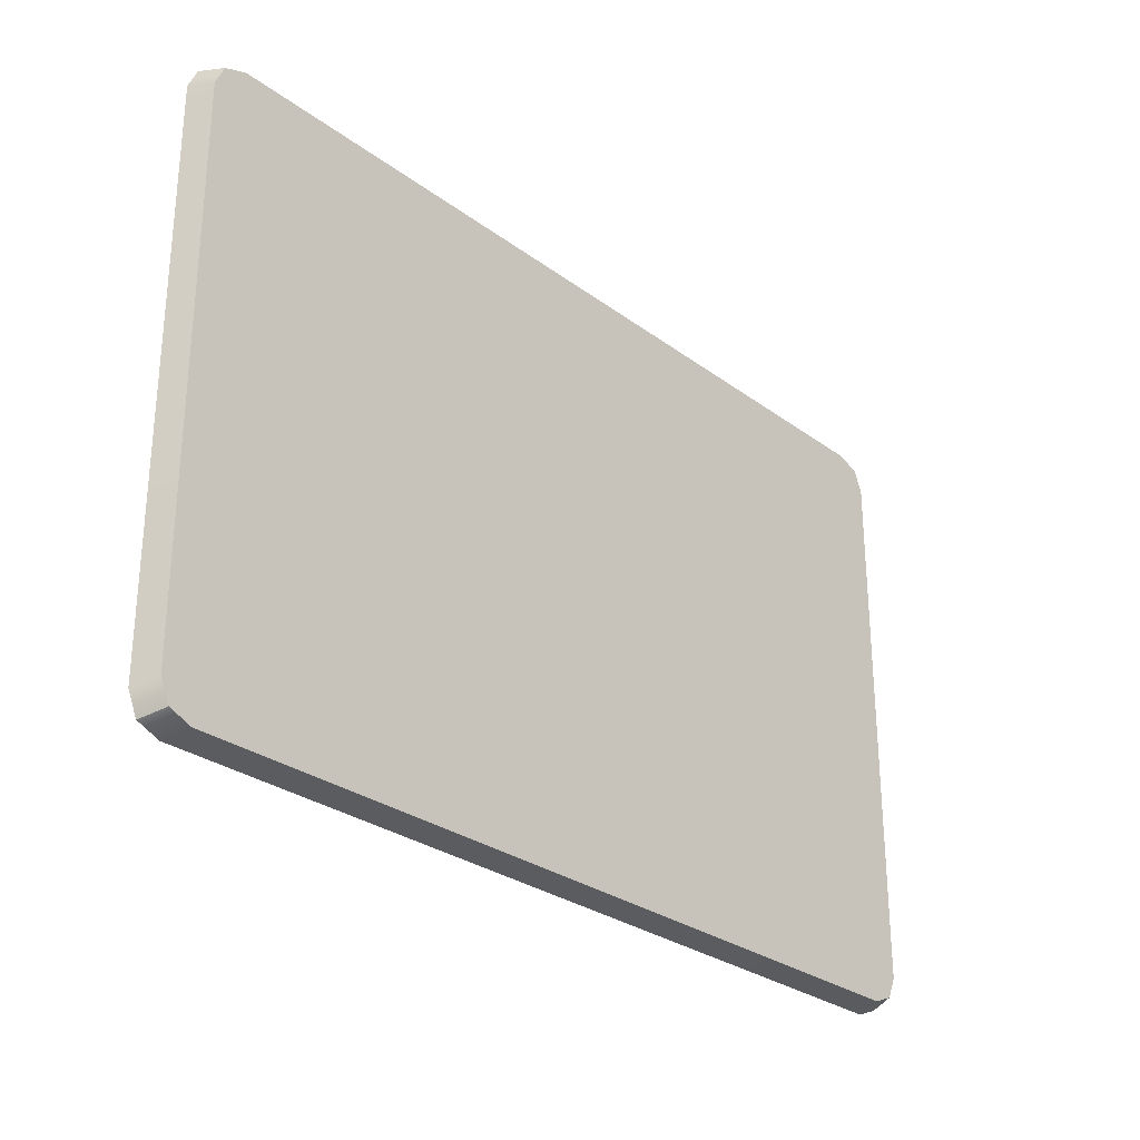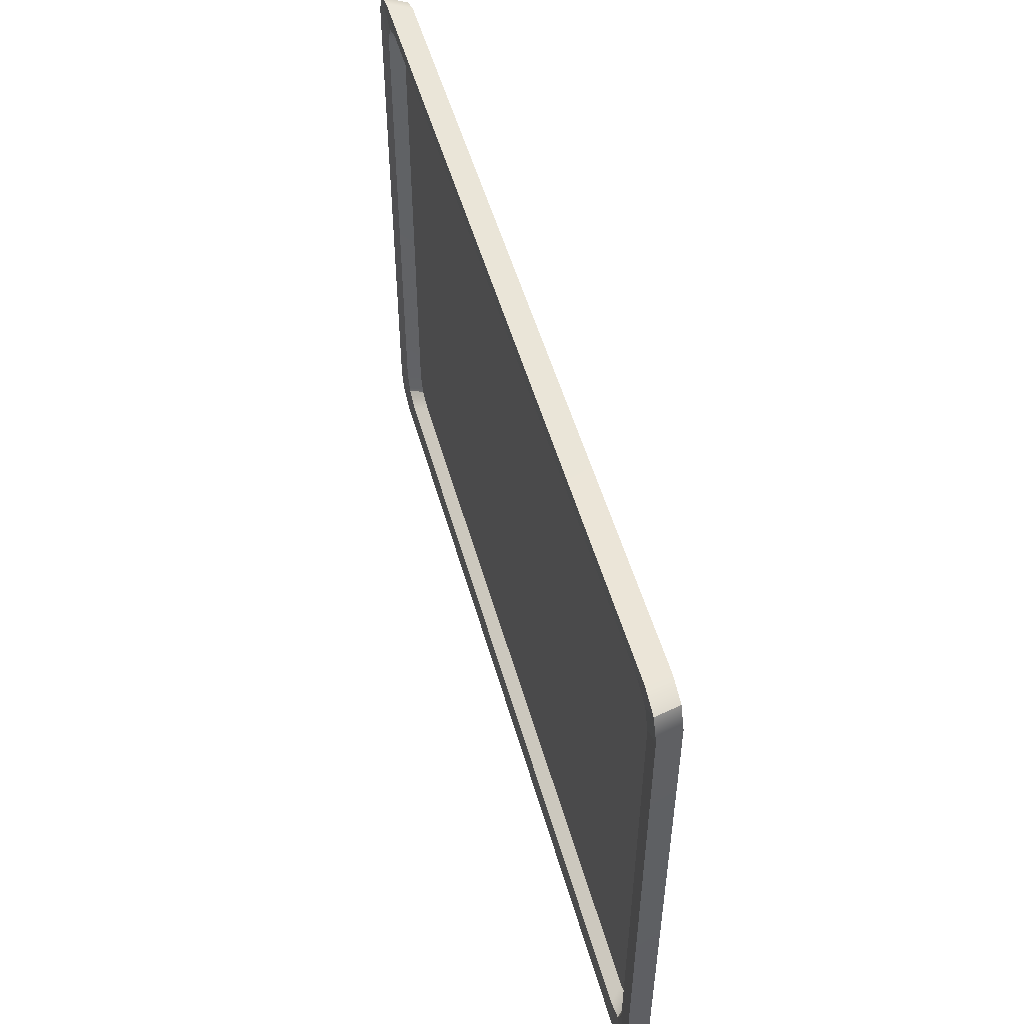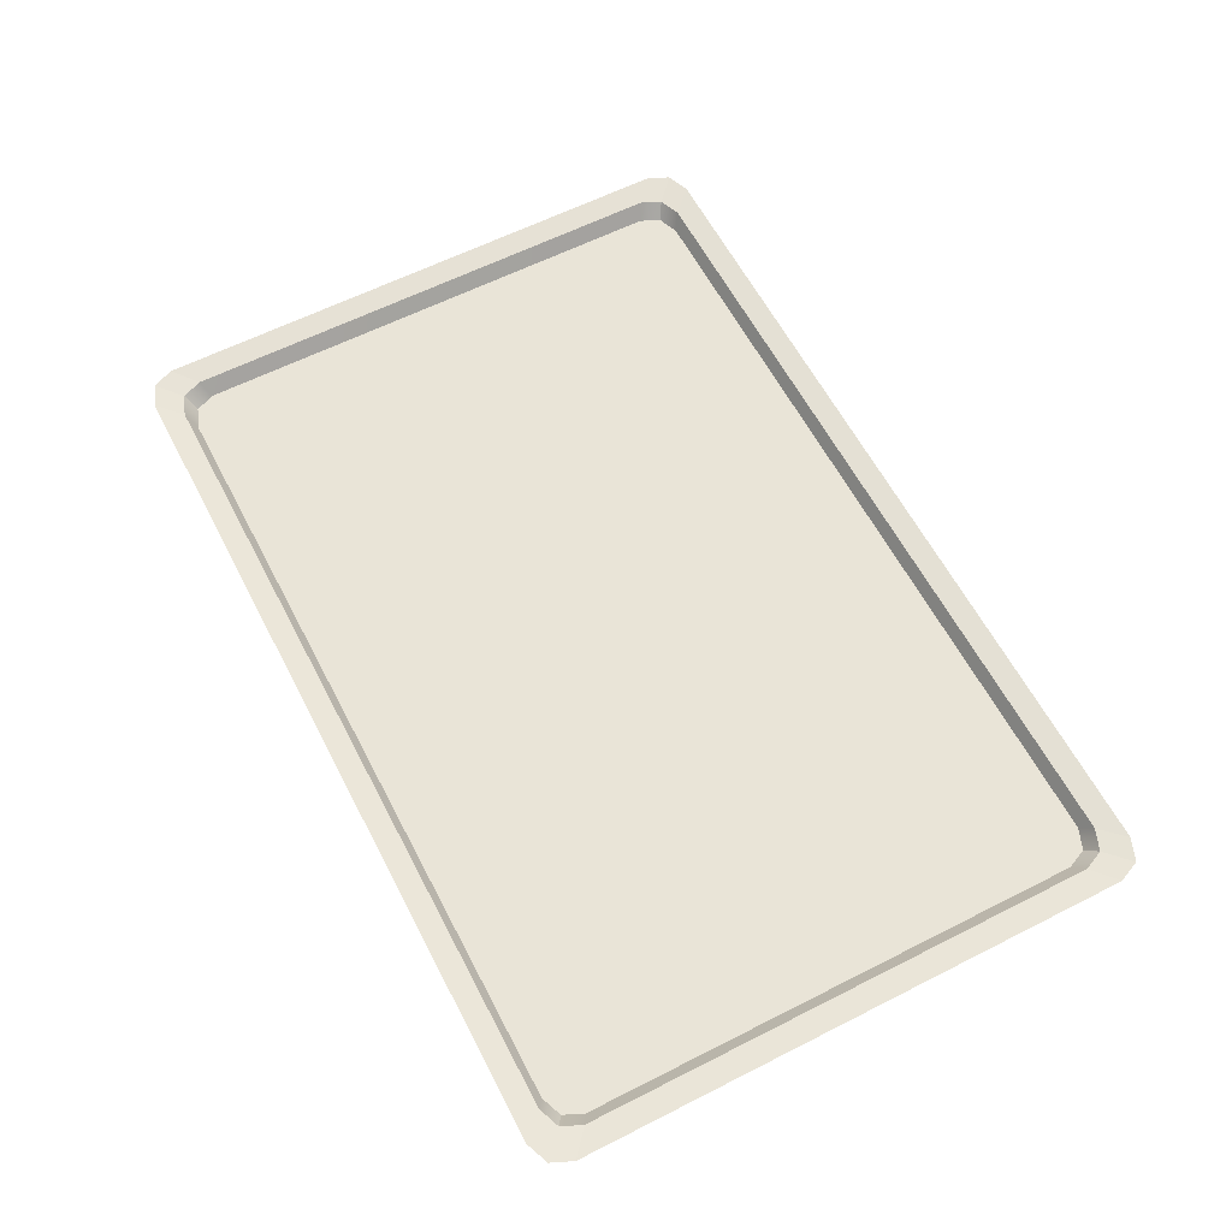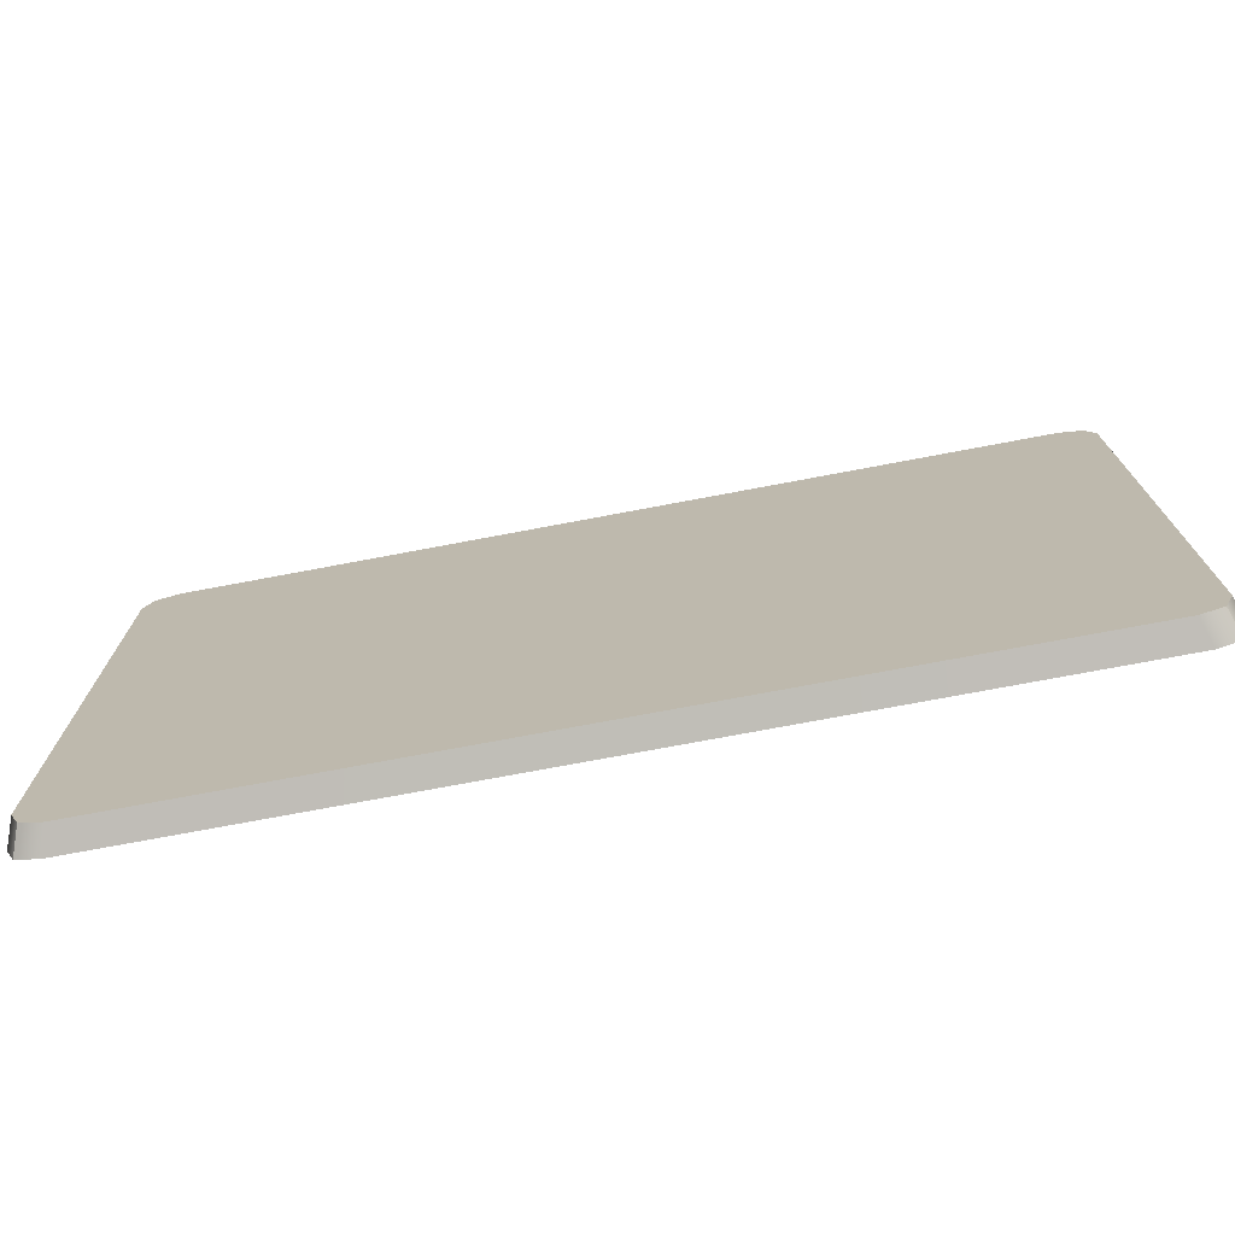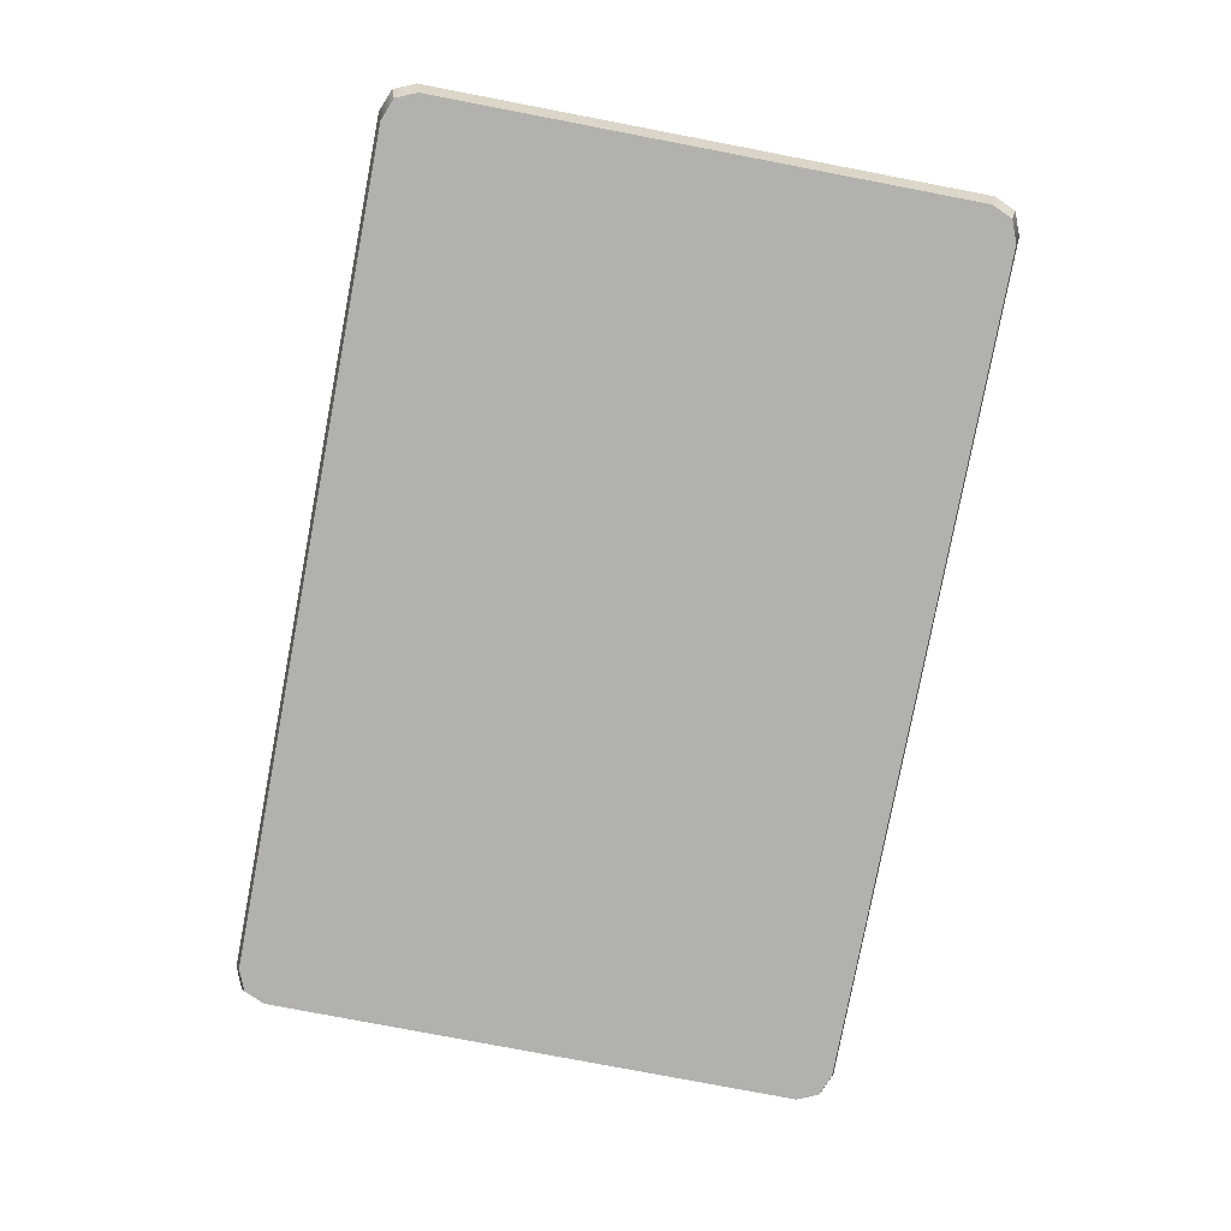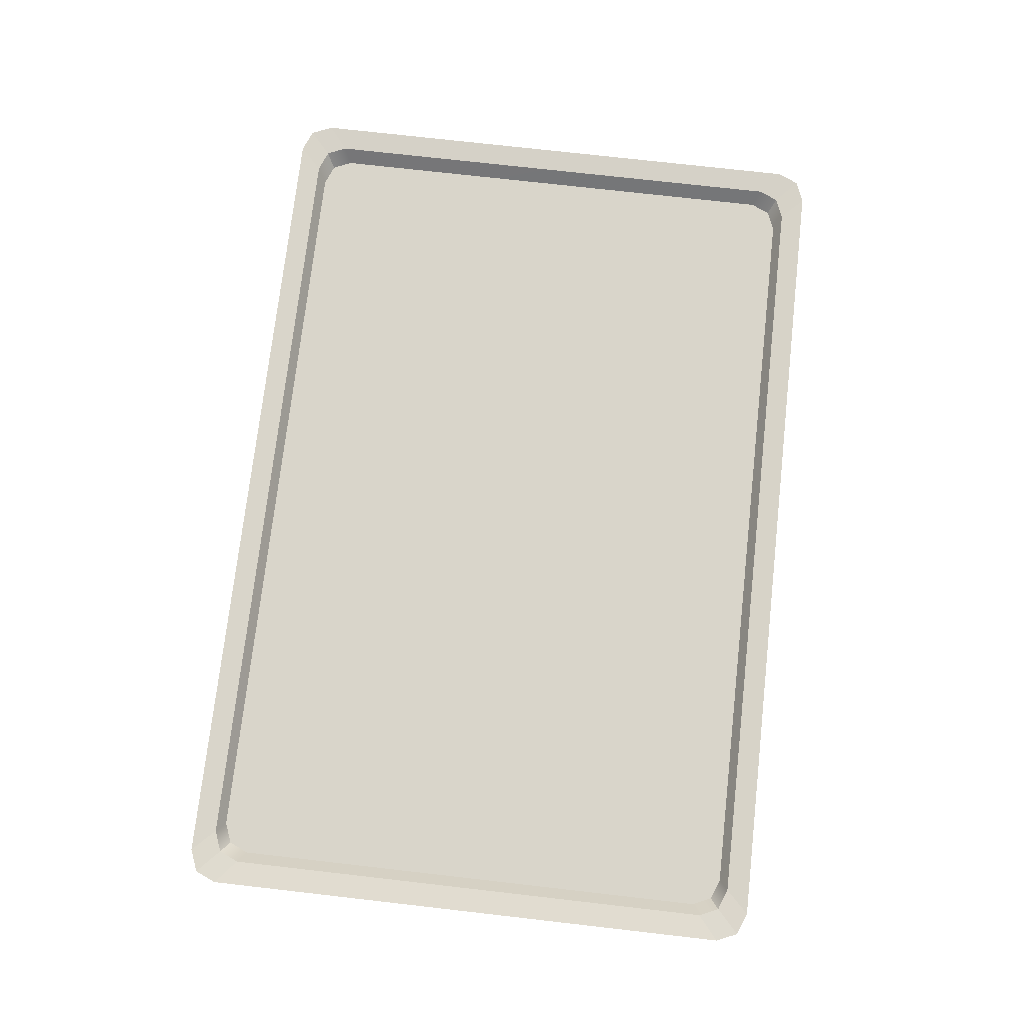
<metadata>
{"format":"obj","ext":"obj","renderer":"f3d","projection":"perspective","resolution":1024,"background":"white","views":[{"elev":-28.4,"azim":-47.9,"up":"+Z"},{"elev":51.5,"azim":-105.5,"up":"+Z"},{"elev":60.9,"azim":-117.4,"up":"+Y"},{"elev":-73.6,"azim":10.7,"up":"+Z"},{"elev":-79.2,"azim":79.2,"up":"+Y"},{"elev":74.4,"azim":96.5,"up":"+Y"}]}
</metadata>
<code>
g default
v -4.03 -0.1138 2.424
v -3.748 -0.1138 2.693
v -3.947 -0.1138 2.614
v -4.107 0.1138 2.47
v -4.022 0.1138 2.664
v -3.819 0.1138 2.744
v 4.03 -0.1138 2.424
v 3.947 -0.1138 2.614
v 3.748 -0.1138 2.693
v 4.107 0.1138 2.47
v 3.819 0.1138 2.744
v 4.022 0.1138 2.664
v -4.022 0.1138 -2.664
v -4.107 0.1138 -2.47
v -3.819 0.1138 -2.744
v -4.03 -0.1138 -2.424
v -3.947 -0.1138 -2.614
v -3.748 -0.1138 -2.693
v 4.022 0.1138 -2.664
v 3.819 0.1138 -2.744
v 4.107 0.1138 -2.47
v 4.03 -0.1138 -2.424
v 3.748 -0.1138 -2.693
v 3.947 -0.1138 -2.614
v 3.612 0.09474 -2.538
v 3.804 0.09474 -2.464
v -3.612 0.09474 -2.538
v -3.804 0.09474 -2.464
v -3.884 0.09474 -2.284
v -3.884 0.09474 2.284
v -3.804 0.09474 2.464
v -3.612 0.09474 2.538
v 3.612 0.09474 2.538
v 3.804 0.09474 2.464
v 3.884 0.09474 2.284
v 3.884 0.09474 -2.284
v 3.513 -0.02685 -2.468
v 3.7 -0.02685 -2.396
v -3.513 -0.02685 -2.468
v -3.7 -0.02685 -2.396
v -3.777 -0.02685 -2.221
v -3.777 -0.02685 2.221
v -3.7 -0.02685 2.396
v -3.513 -0.02685 2.468
v 3.513 -0.02685 2.468
v 3.7 -0.02685 2.396
v 3.777 -0.02685 2.221
v 3.777 -0.02685 -2.221
g SM_Bandeja:pCube1
f 6 2 9 11
f 18 15 20 23
f 10 7 22 21
f 14 16 1 4
f 1 3 5 4
f 3 2 6 5
f 9 8 12 11
f 8 7 10 12
f 14 13 17 16
f 13 15 18 17
f 20 19 24 23
f 19 21 22 24
f 38 46 47 48
f 24 8 9 23
f 19 20 25 26
f 20 15 27 25
f 15 13 28 27
f 13 14 29 28
f 14 4 30 29
f 4 5 31 30
f 5 6 32 31
f 6 11 33 32
f 11 12 34 33
f 12 10 35 34
f 10 21 36 35
f 21 19 26 36
f 26 25 37 38
f 25 27 39 37
f 27 28 40 39
f 28 29 41 40
f 29 30 42 41
f 30 31 43 42
f 31 32 44 43
f 32 33 45 44
f 33 34 46 45
f 34 35 47 46
f 35 36 48 47
f 36 26 38 48
f 44 39 40 43
f 43 40 41 42
f 45 37 39 44
f 38 37 45 46
f 23 9 2 18
f 22 7 8 24
f 18 2 3 17
f 17 3 1 16

</code>
